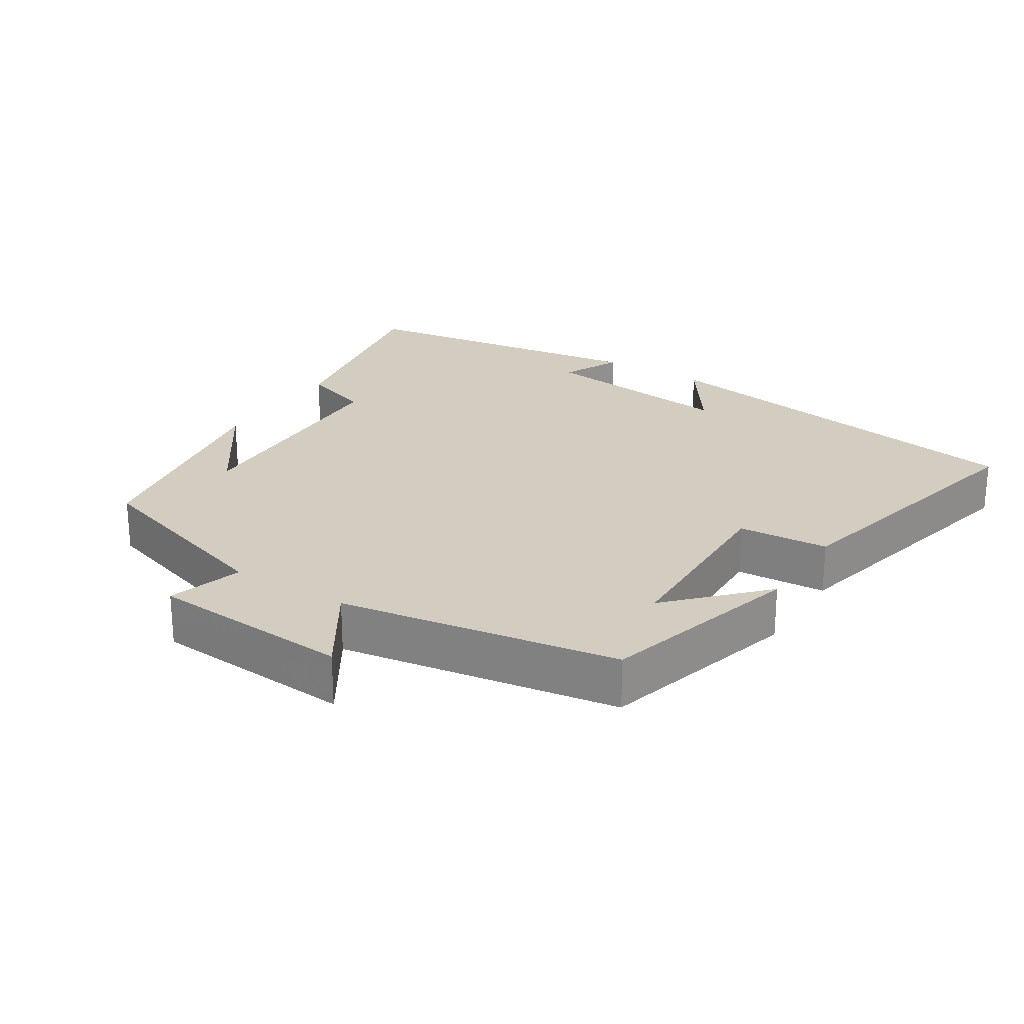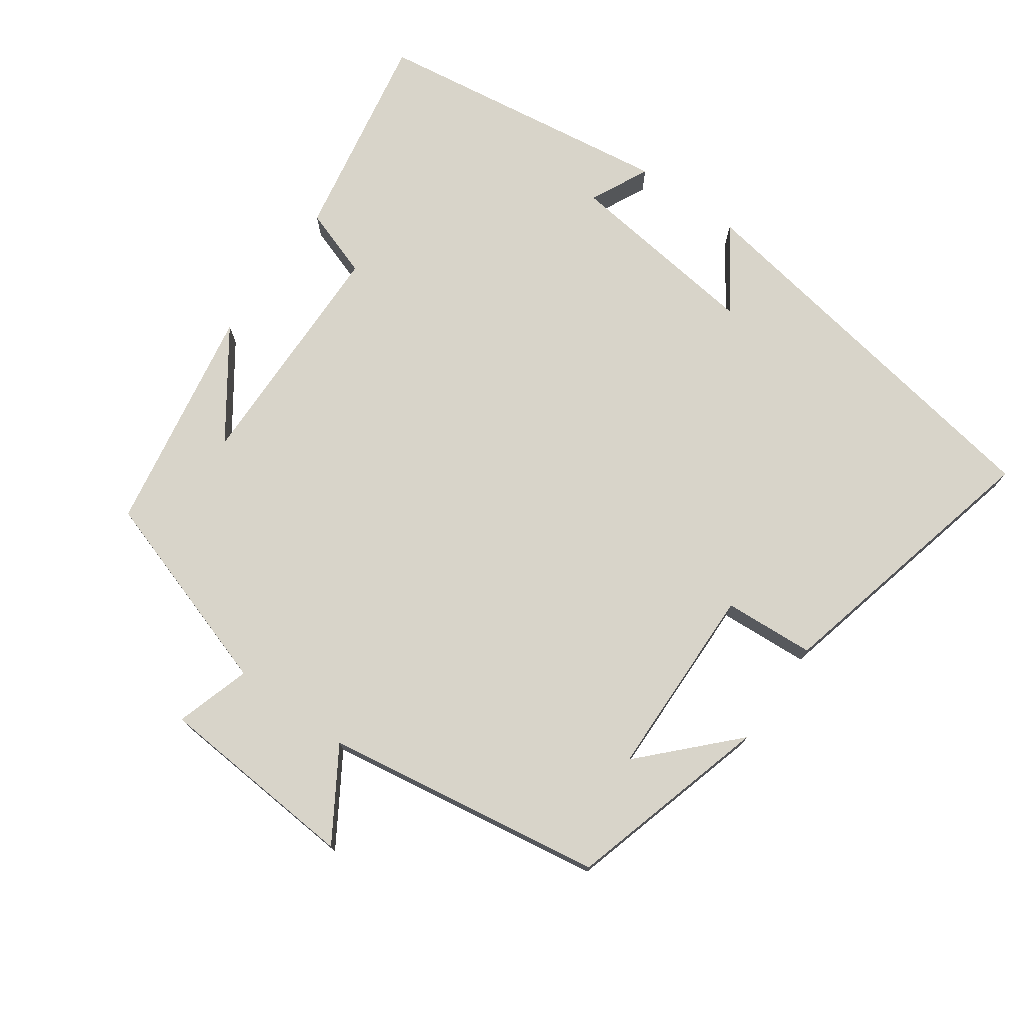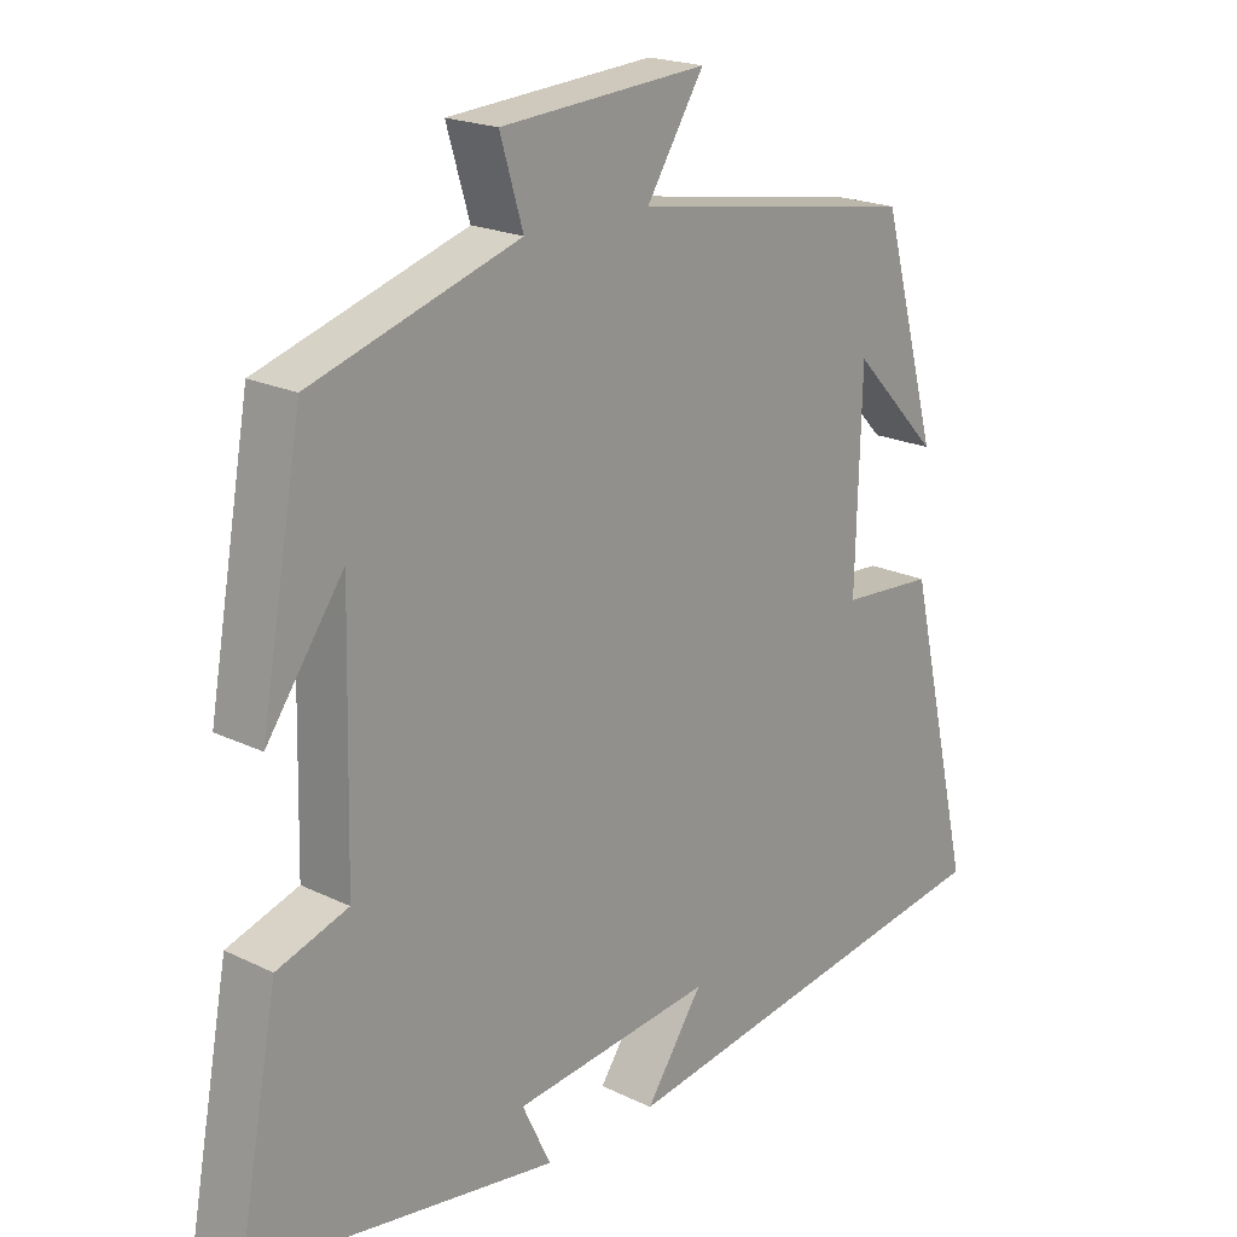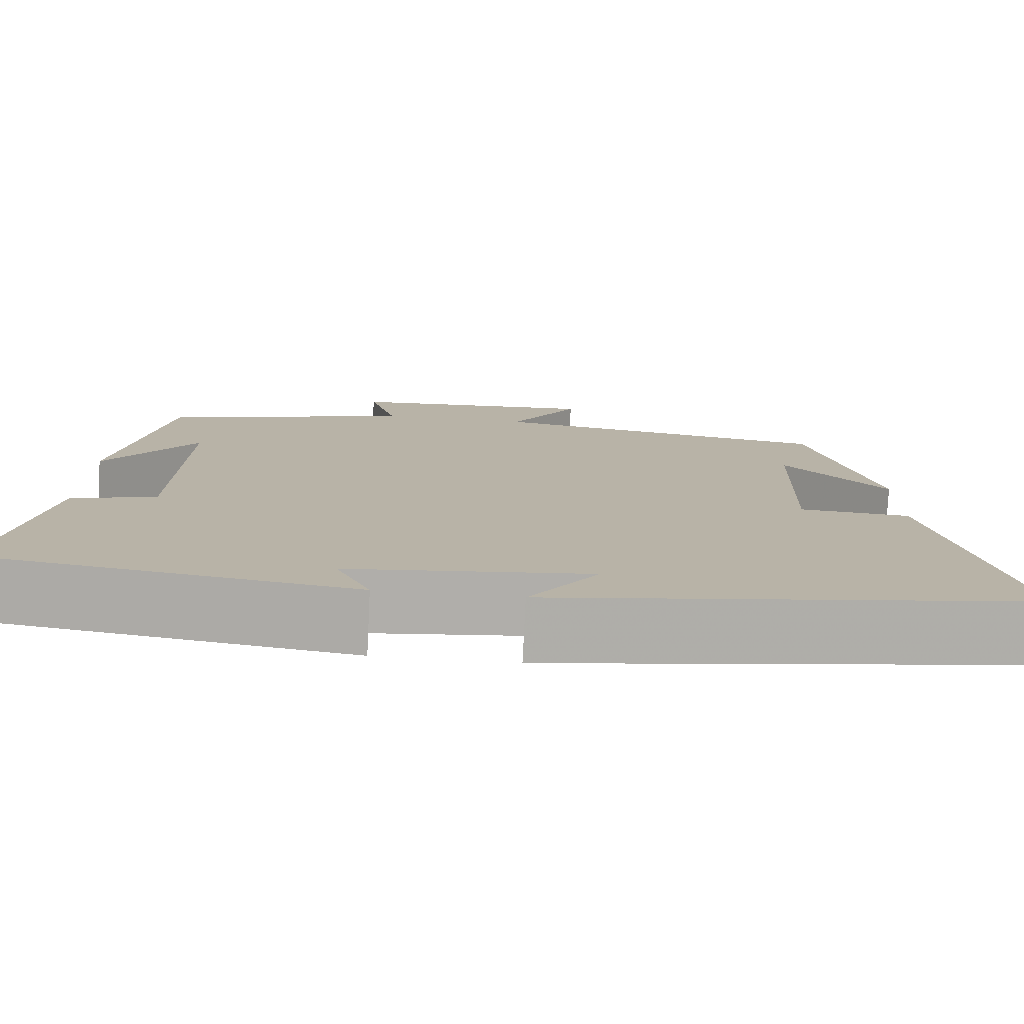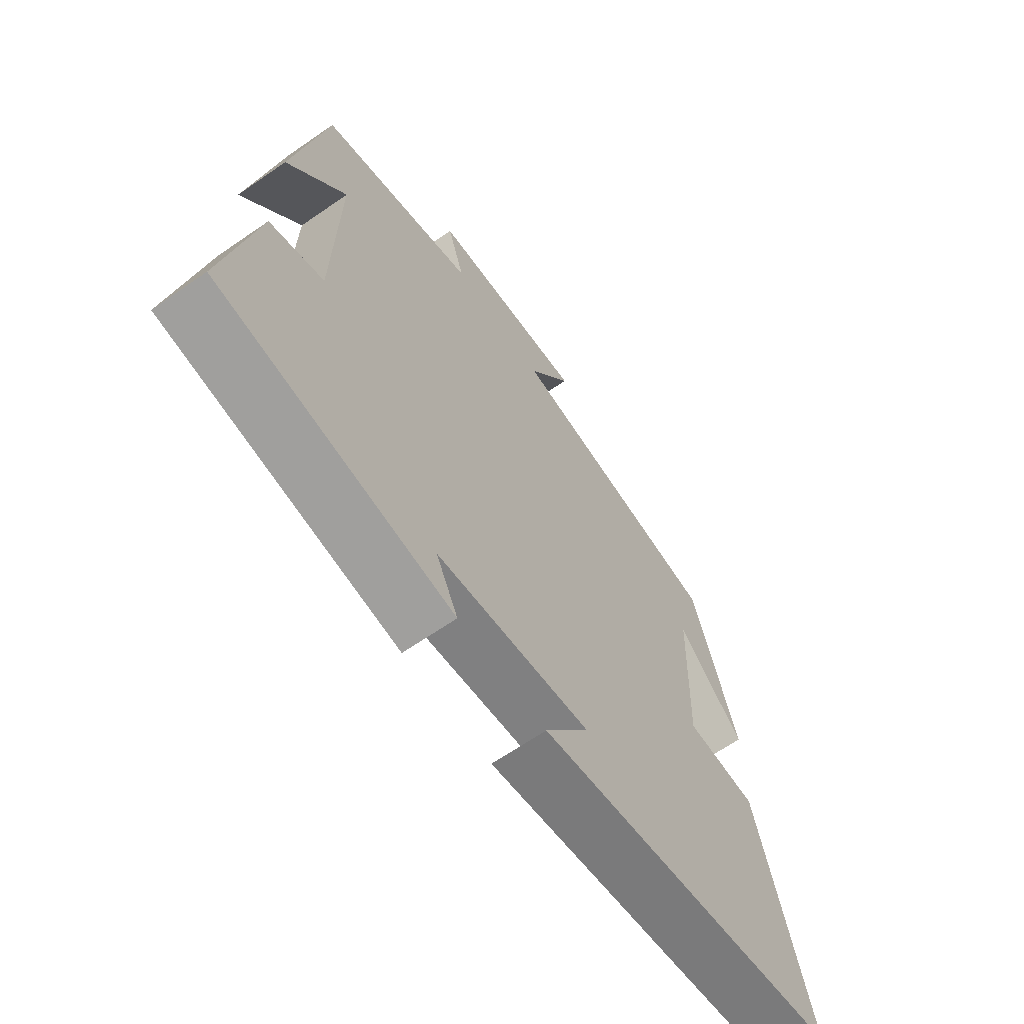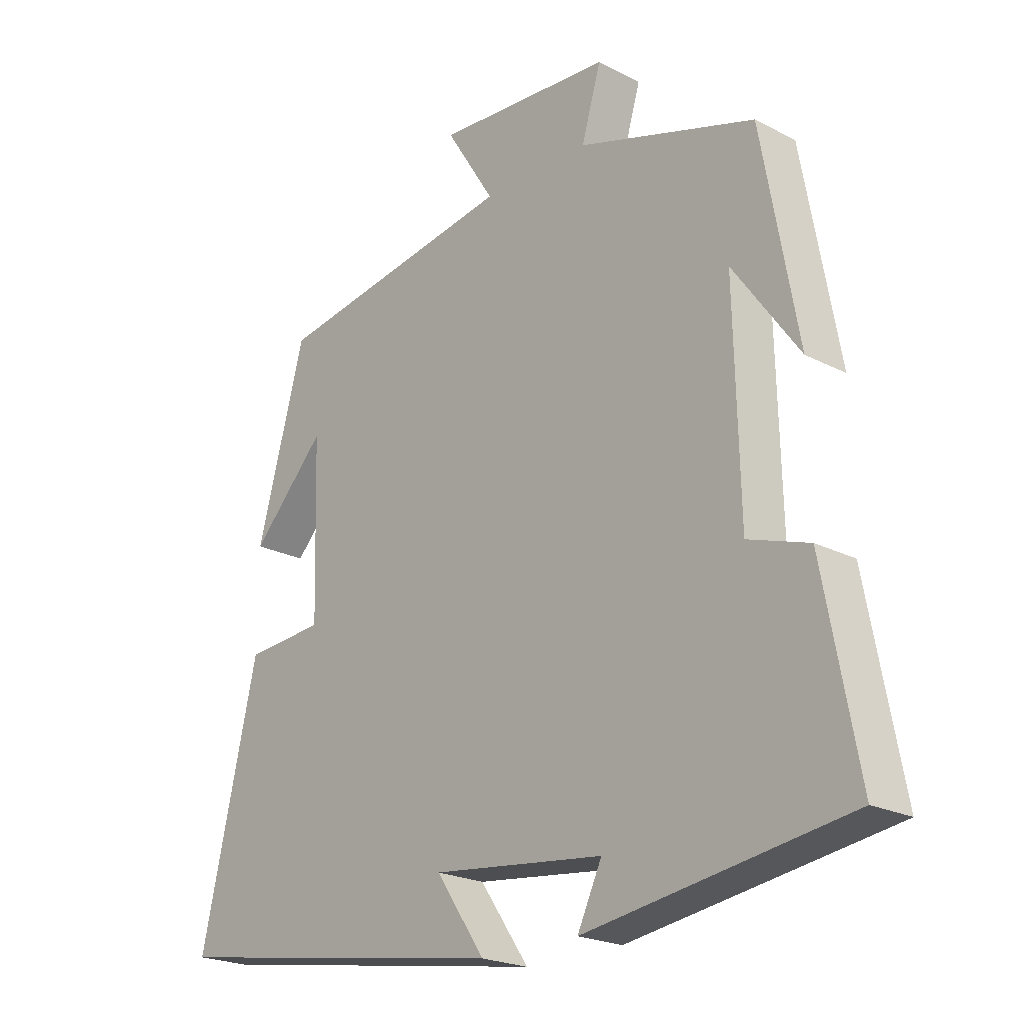
<metadata>
{"format":"obj","ext":"obj","renderer":"f3d","projection":"perspective","resolution":1024,"background":"white","views":[{"elev":24.6,"azim":32.4,"up":"+Y"},{"elev":75.1,"azim":35.7,"up":"+Y"},{"elev":20.1,"azim":-48.1,"up":"+Z"},{"elev":-77.6,"azim":-2.8,"up":"+Z"},{"elev":-65.2,"azim":-55.1,"up":"+Z"},{"elev":-22.0,"azim":-132.1,"up":"+Z"}]}
</metadata>
<code>
v 0.593 0.07 -0.411
v 0.031 0.07 -0.5
v 0.111 0.07 -0.384
v -0.169 0.07 -0.416
v -0.129 0.07 -0.5
v -0.556 0.07 -0.436
v -0.5 0.07 -0.137
v -0.401 0.07 -0.104
v -0.393 0.07 0.236
v -0.5 0.07 0.085
v -0.442 0.07 0.409
v -0.153 0.07 0.5
v -0.185 0.07 0.607
v 0.103 0.07 0.627
v 0.023 0.07 0.5
v 0.421 0.07 0.435
v 0.5 0.07 0.147
v 0.379 0.07 0.274
v 0.371 0.07 -0.002
v 0.5 0.07 -0.011
v 0.593 0 -0.411
v 0.031 0 -0.5
v 0.111 0 -0.384
v -0.169 0 -0.416
v -0.129 0 -0.5
v -0.556 0 -0.436
v -0.5 0 -0.137
v -0.401 0 -0.104
v -0.393 0 0.236
v -0.5 0 0.085
v -0.442 0 0.409
v -0.153 0 0.5
v -0.185 0 0.607
v 0.103 0 0.627
v 0.023 0 0.5
v 0.421 0 0.435
v 0.5 0 0.147
v 0.379 0 0.274
v 0.371 0 -0.002
v 0.5 0 -0.011
f 19 20 1
f 16 17 18
f 15 16 18
f 15 18 19
f 12 13 14 15
f 9 10 11
f 15 19 1
f 12 15 1
f 11 12 1
f 9 11 1
f 6 7 8
f 5 6 8
f 4 5 8
f 1 2 3
f 8 9 1 3
f 3 4 8
f 21 40 39
f 38 37 36
f 38 36 35
f 39 38 35
f 35 34 33 32
f 31 30 29
f 21 39 35
f 21 35 32
f 21 32 31
f 21 31 29
f 28 27 26
f 28 26 25
f 28 25 24
f 23 22 21
f 23 21 29 28
f 28 24 23
f 1 21 22 2
f 2 22 23 3
f 3 23 24 4
f 4 24 25 5
f 5 25 26 6
f 6 26 27 7
f 7 27 28 8
f 8 28 29 9
f 9 29 30 10
f 10 30 31 11
f 11 31 32 12
f 12 32 33 13
f 13 33 34 14
f 14 34 35 15
f 15 35 36 16
f 16 36 37 17
f 17 37 38 18
f 18 38 39 19
f 19 39 40 20
f 20 40 21 1

</code>
